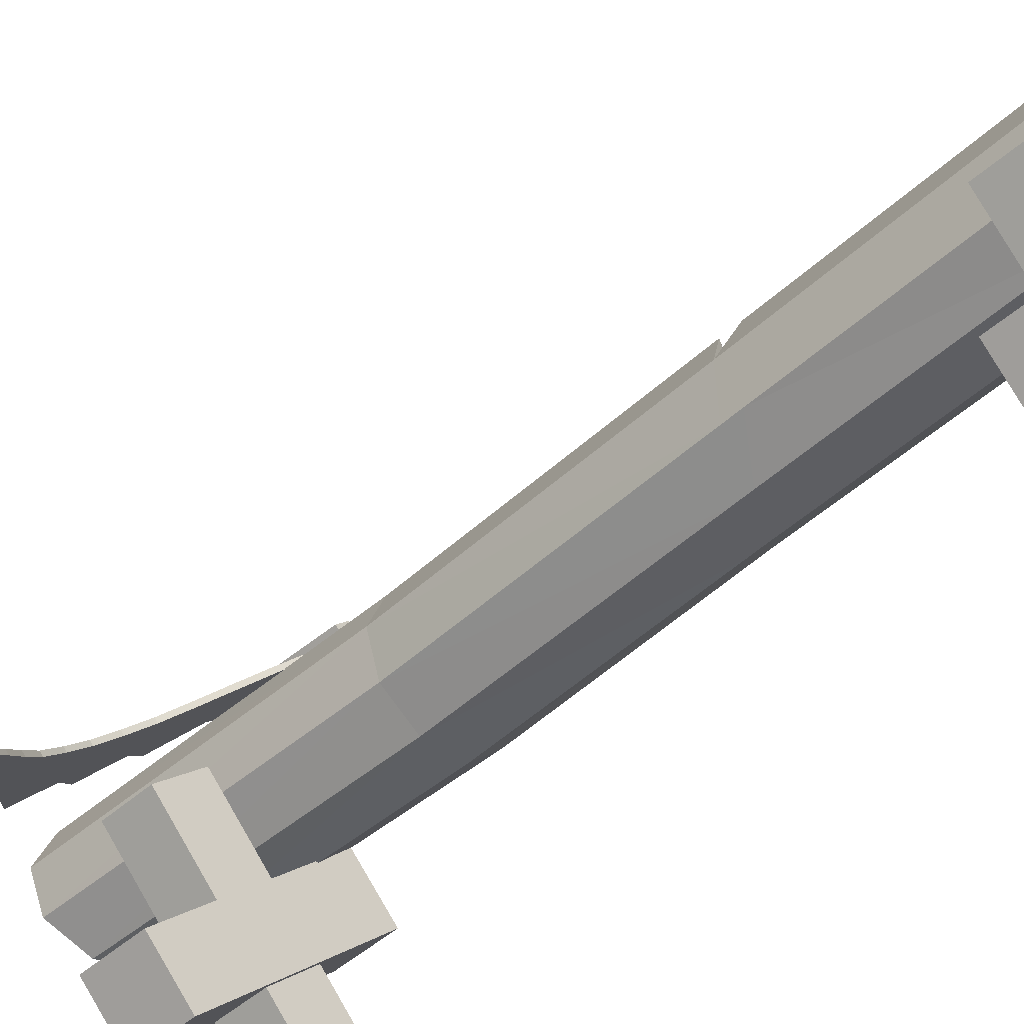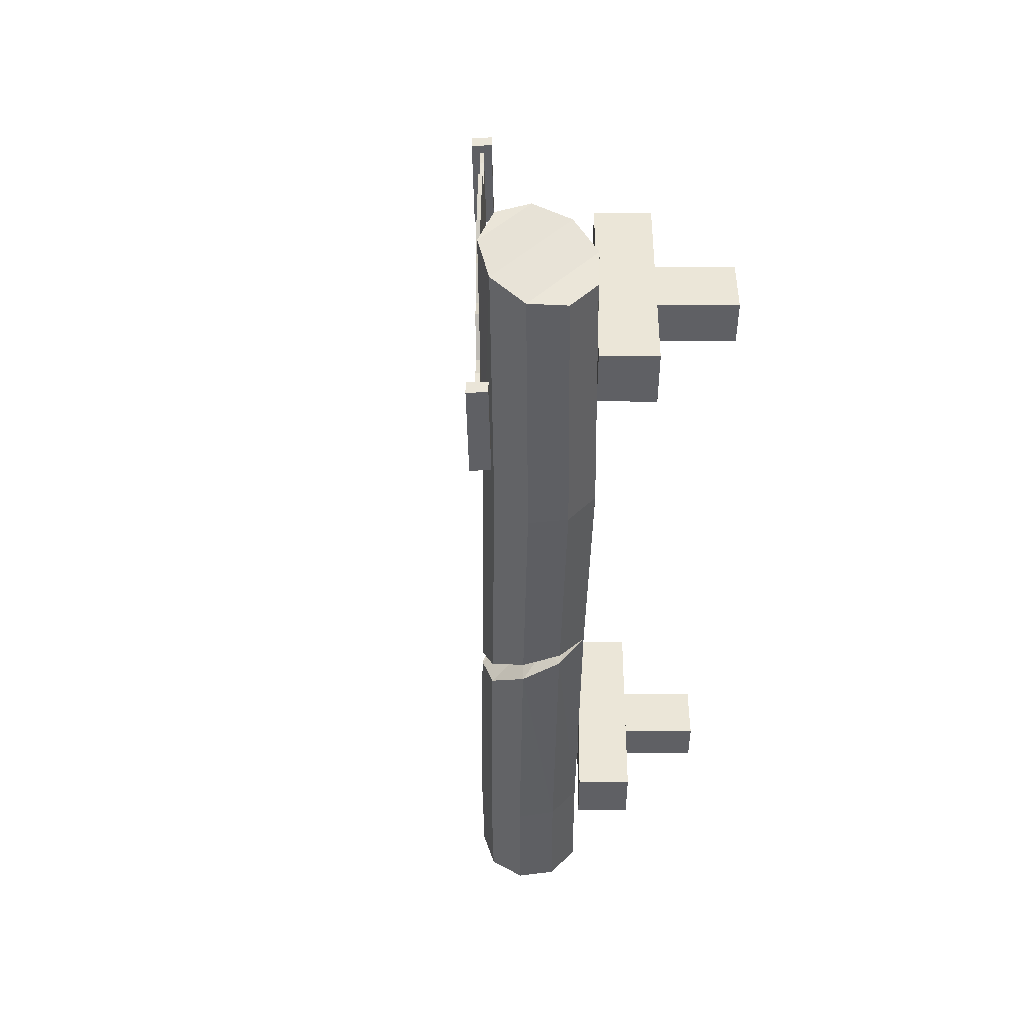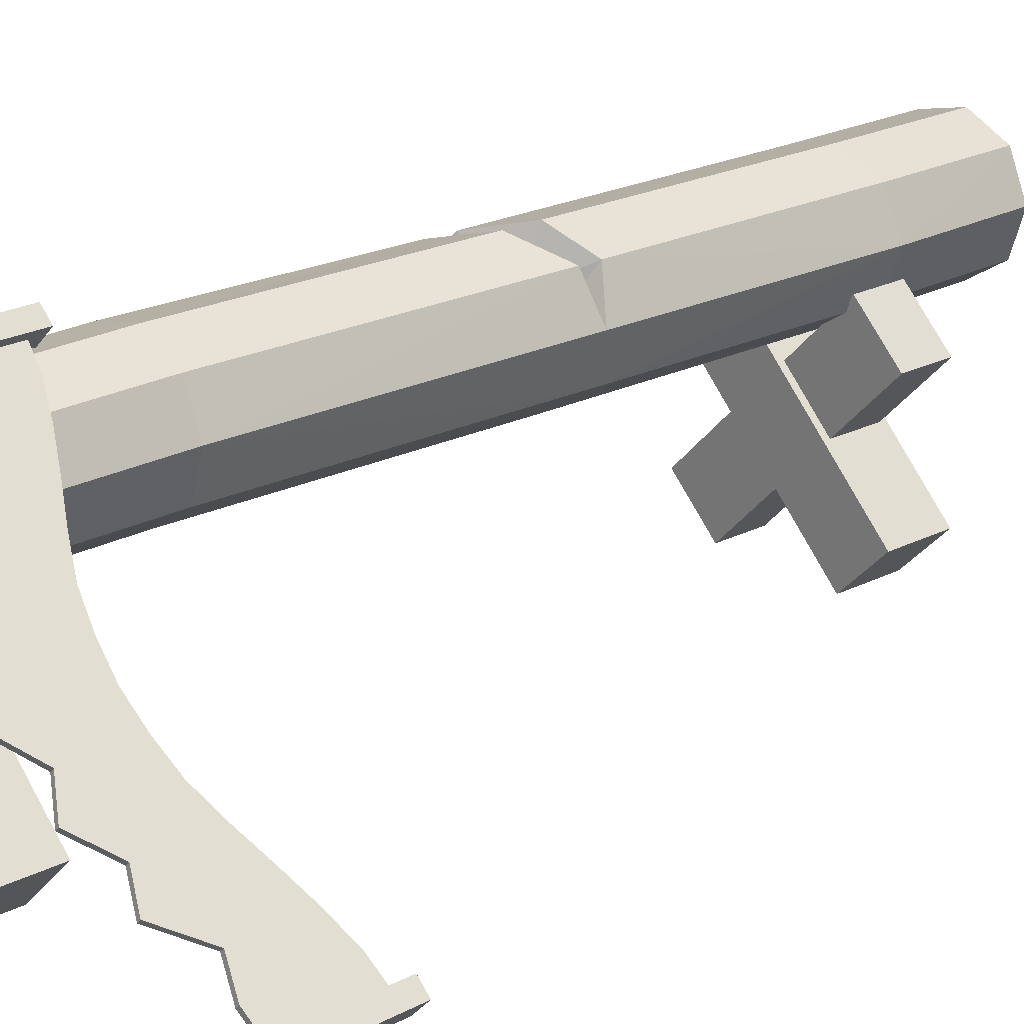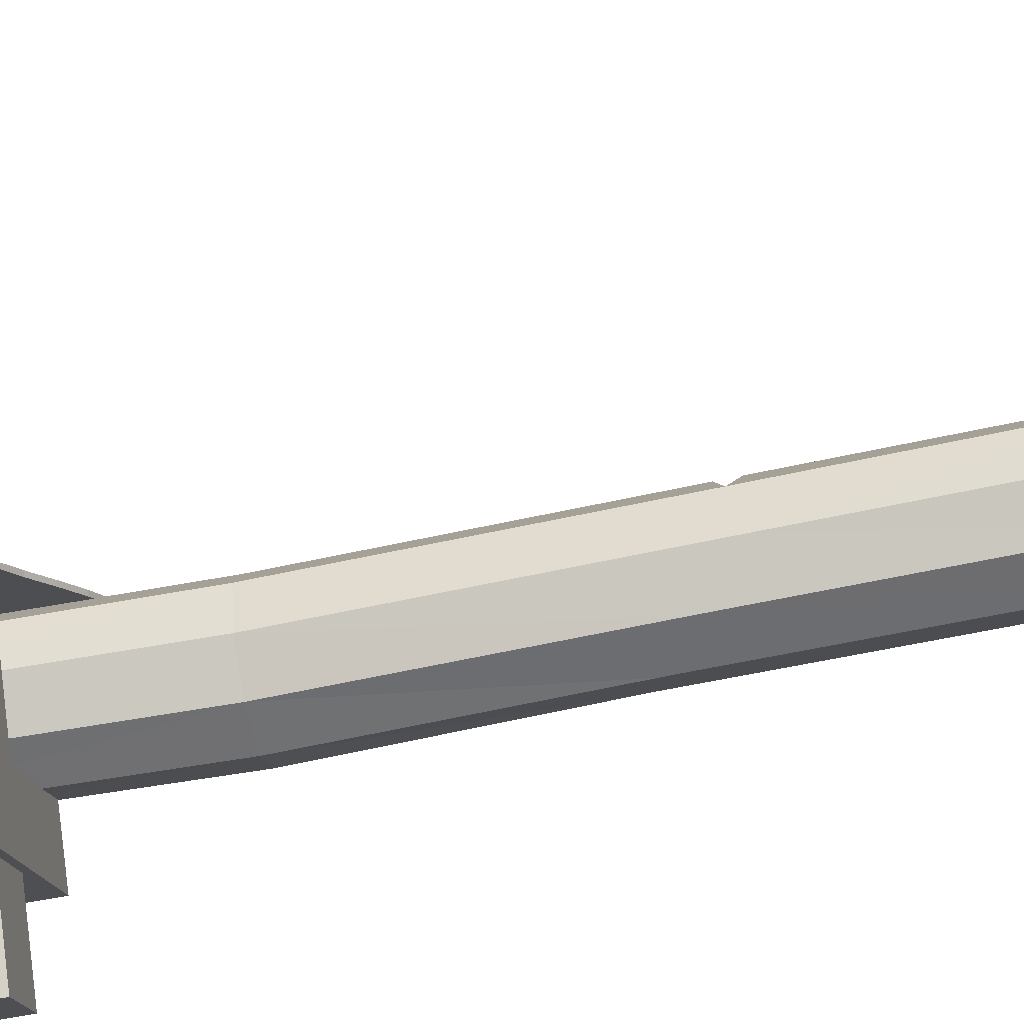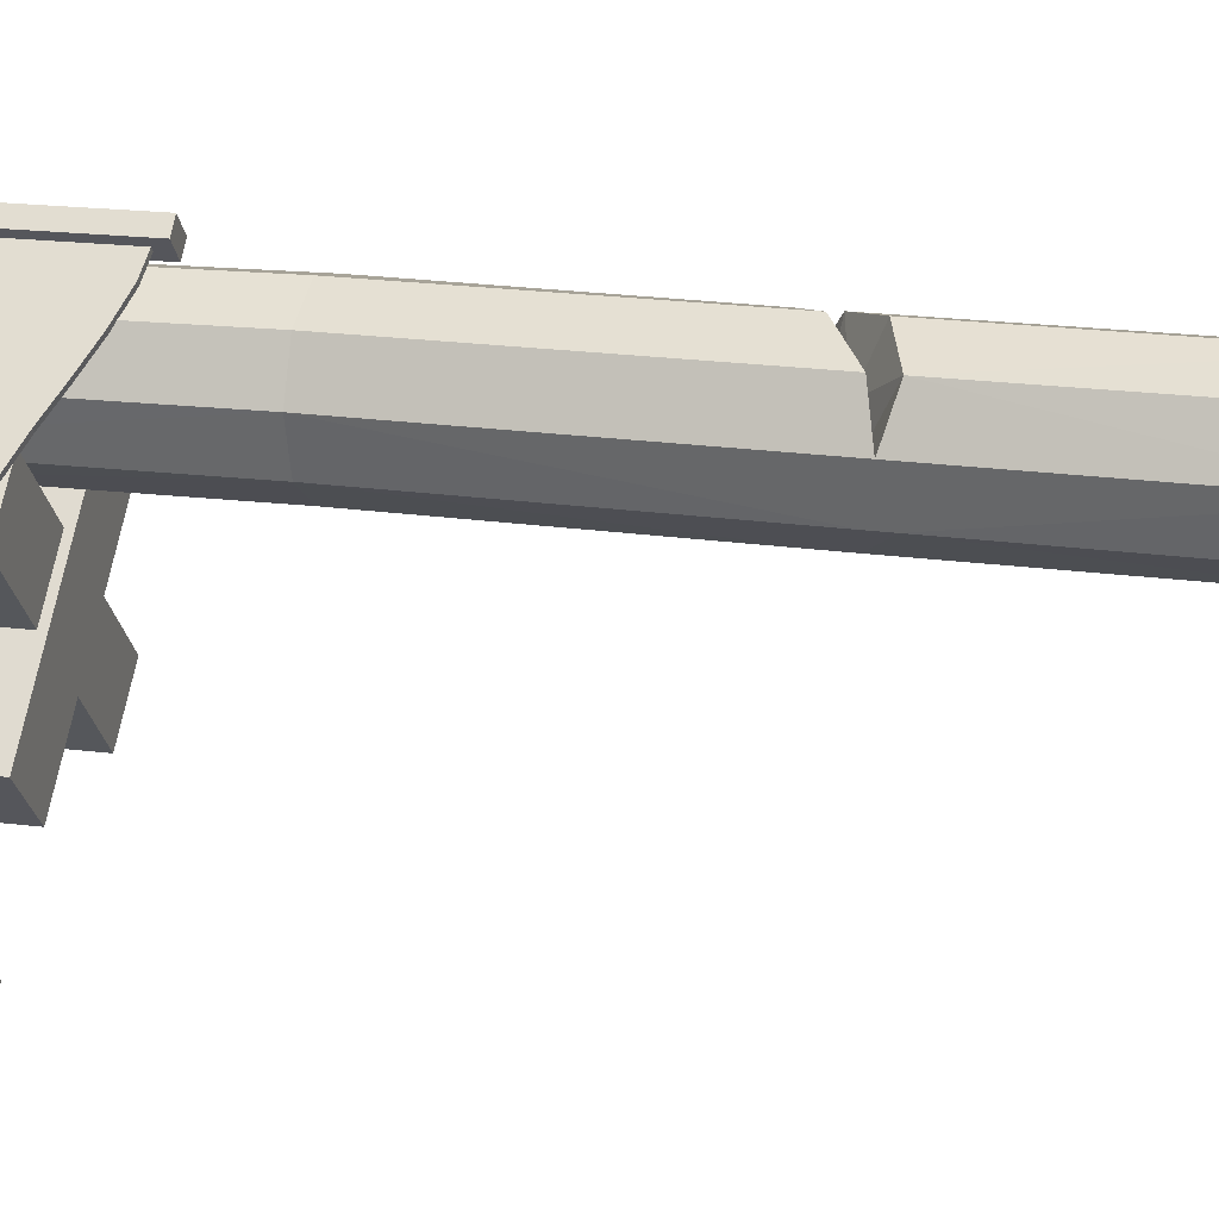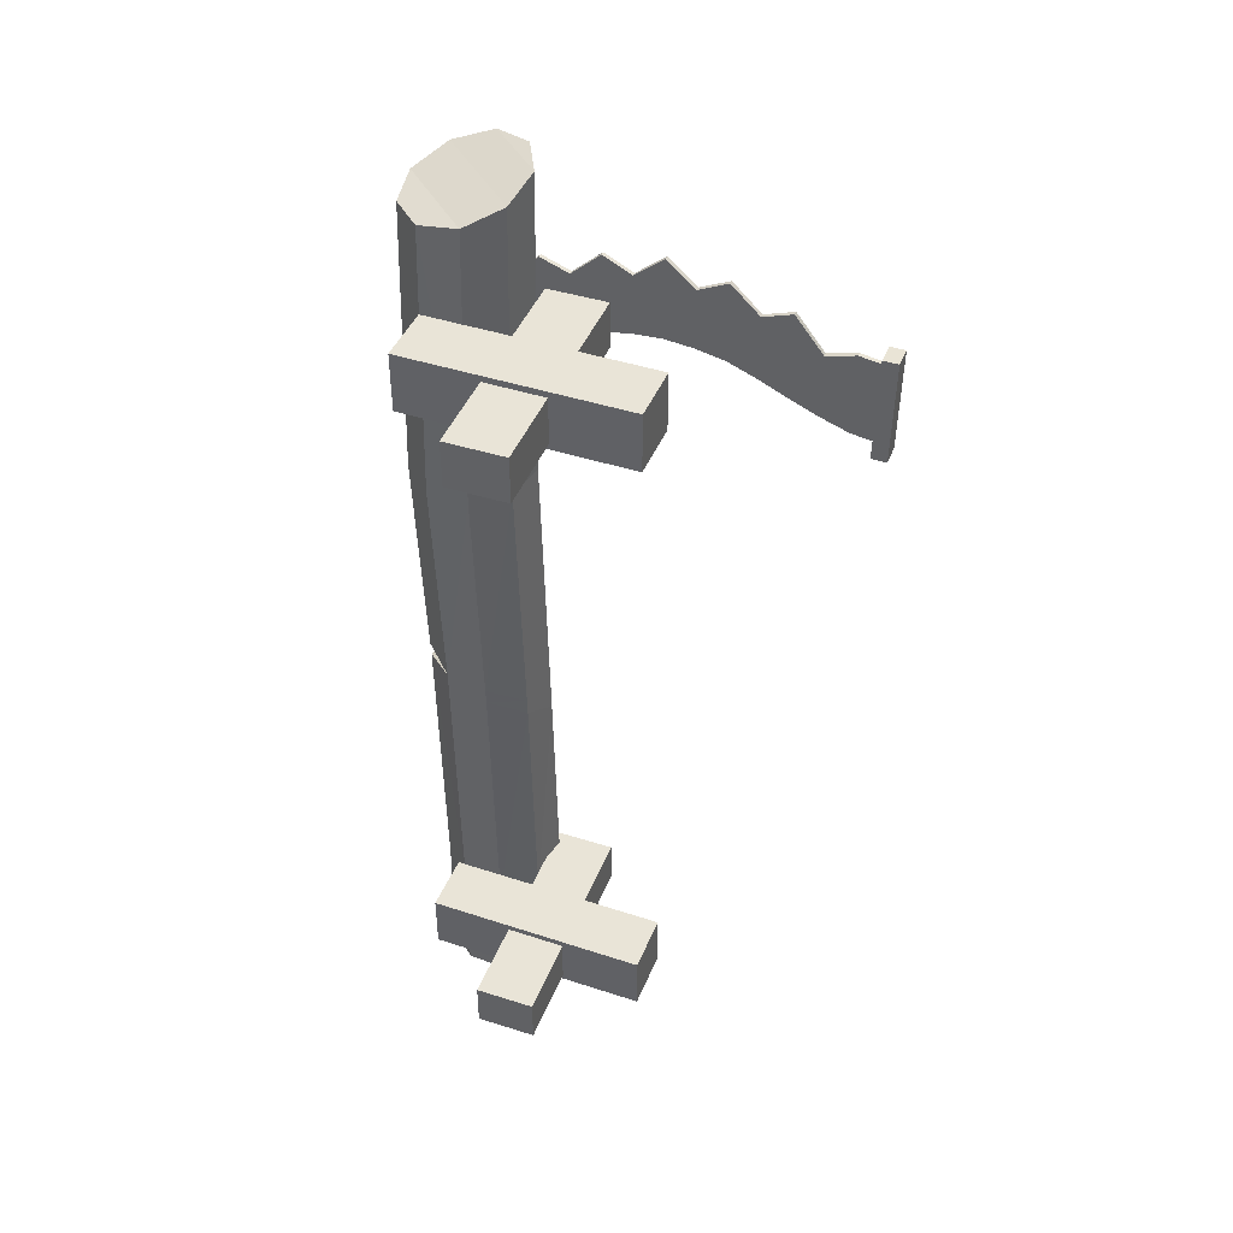
<metadata>
{"format":"obj","ext":"obj","renderer":"f3d","projection":"perspective","resolution":1024,"background":"white","views":[{"elev":-46.3,"azim":135.6,"up":"+Y"},{"elev":46.5,"azim":-134.8,"up":"+Z"},{"elev":21.2,"azim":47.1,"up":"+Y"},{"elev":-61.6,"azim":101.4,"up":"+Y"},{"elev":17.7,"azim":104.9,"up":"+Y"},{"elev":43.0,"azim":-24.1,"up":"+Z"}]}
</metadata>
<code>
o Sawmill_saw_Cube.363
v -0.172 0.05563 0.6453
v 0.0991 0.3301 0.6453
v -0.172 0.05563 0.5644
v 0.0991 0.3301 0.5644
v -0.0991 -0.01631 0.6453
v 0.172 0.2582 0.6453
v -0.0991 -0.01631 0.5644
v 0.172 0.2582 0.5644
v 0.172 0.05563 0.656
v -0.0991 0.3301 0.656
v 0.172 0.05563 0.5536
v -0.0991 0.3301 0.5536
v 0.0991 -0.01631 0.656
v -0.172 0.2582 0.656
v 0.0991 -0.01631 0.5536
v -0.172 0.2582 0.5536
v -0.172 0.05563 -0.5625
v 0.0991 0.3301 -0.5625
v -0.172 0.05563 -0.6435
v 0.0991 0.3301 -0.6435
v -0.0991 -0.01631 -0.5625
v 0.172 0.2582 -0.5625
v -0.0991 -0.01631 -0.6435
v 0.172 0.2582 -0.6435
v 0.172 0.05563 -0.5518
v -0.0991 0.3301 -0.5518
v 0.172 0.05563 -0.6542
v -0.0991 0.3301 -0.6542
v 0.0991 -0.01631 -0.5518
v -0.172 0.2582 -0.5518
v 0.0991 -0.01631 -0.6542
v -0.172 0.2582 -0.6542
v 0.1083 0.3754 -0.8364
v 0.09957 0.3754 0.8682
v 0.08127 0.4405 -0.835
v 0.07385 0.4387 0.8613
v 0.01875 0.4727 -0.8318
v 0.01312 0.4714 0.8399
v -0.04967 0.4573 -0.8292
v -0.05472 0.4568 0.8169
v -0.09211 0.4016 -0.8284
v -0.09703 0.4016 0.8055
v -0.08904 0.3317 -0.8284
v -0.09399 0.3321 0.8055
v -0.0419 0.28 -0.8292
v -0.047 0.2808 0.8169
v 0.02762 0.2706 -0.8318
v 0.02185 0.2722 0.8399
v 0.08707 0.3082 -0.835
v 0.07948 0.3101 0.8613
v 0.1027 0.3756 -0.1872
v 0.07676 0.4409 -0.2046
v 0.01422 0.4739 -0.1796
v -0.05458 0.4582 -0.1269
v -0.0969 0.4019 -0.09091
v -0.09422 0.3318 -0.07848
v -0.04674 0.2795 -0.1146
v 0.02317 0.2698 -0.1606
v 0.08259 0.3082 -0.2046
v 0.08498 0.4411 -0.6203
v 0.02175 0.4737 -0.6112
v -0.04732 0.4579 -0.6026
v -0.09012 0.4017 -0.5983
v -0.08703 0.3312 -0.5983
v -0.03947 0.279 -0.6026
v 0.03071 0.2694 -0.6112
v 0.09085 0.3073 -0.6203
v 0.1124 0.3753 -0.624
v 0.09182 0.3766 0.325
v 0.06516 0.4416 0.325
v 0.003043 0.4747 0.325
v -0.06637 0.4602 0.325
v -0.1106 0.4038 0.325
v -0.1074 0.3319 0.325
v -0.05845 0.2795 0.325
v 0.01197 0.2712 0.325
v 0.07095 0.3096 0.325
v 0.07607 0.4409 -0.1729
v 0.01355 0.474 -0.1257
v -0.05529 0.4583 -0.08249
v -0.09771 0.4021 -0.06604
v 0.04573 0.3743 -0.169
v -0.04744 0.2795 -0.08833
v 0.0225 0.2699 -0.1316
v 0.08189 0.3083 -0.1729
v 0.004776 0.396 -0.1454
v -0.0403 0.3857 -0.114
v -0.06805 0.3488 -0.09678
v -0.06603 0.3028 -0.09678
v 0.06296 0.3316 -0.168
v -0.009851 0.4983 0.6254
v 0.01676 0.5251 0.6247
v -0.01386 0.4976 0.4457
v 0.01275 0.5245 0.445
v 0.00881 0.4798 0.625
v 0.03542 0.5066 0.6243
v 0.004802 0.4791 0.4454
v 0.03141 0.5059 0.4447
v 0.4881 0.004141 0.6161
v 0.5147 0.03096 0.6155
v 0.4841 0.003457 0.4365
v 0.5107 0.03028 0.4358
v 0.5067 -0.01438 0.6158
v 0.5333 0.01244 0.6151
v 0.5027 -0.01506 0.4362
v 0.5293 0.01176 0.4355
v 0.04965 0.4708 0.6116
v 0.5114 0.01243 0.5965
v 0.04649 0.4703 0.4702
v 0.5082 0.01189 0.4551
v 0.08485 0.4355 0.5965
v 0.1217 0.4005 0.6563
v 0.1569 0.3652 0.6381
v 0.1934 0.3301 0.6834
v 0.2284 0.2947 0.6587
v 0.2649 0.2596 0.6993
v 0.2995 0.2242 0.6574
v 0.3355 0.189 0.6808
v 0.37 0.1536 0.6344
v 0.406 0.1184 0.6515
v 0.4401 0.08292 0.5905
v 0.476 0.04772 0.6041
v 0.4728 0.04718 0.4627
v 0.4377 0.0825 0.4801
v 0.4026 0.1178 0.5013
v 0.3676 0.1532 0.5237
v 0.3325 0.1885 0.5432
v 0.2971 0.2238 0.5532
v 0.2617 0.2591 0.5579
v 0.2261 0.2943 0.5545
v 0.1903 0.3296 0.5457
v 0.1544 0.3647 0.5272
v 0.1184 0.3999 0.5059
v 0.08239 0.4351 0.4861
v 0.01499 0.5051 0.6057
v 0.01184 0.5045 0.4643
v 0.04122 0.465 0.4703
v 0.04437 0.4655 0.6117
v 0.4707 0.0424 0.6042
v 0.5061 0.00711 0.5966
v 0.5029 0.006572 0.4552
v 0.07711 0.4298 0.4862
v 0.07958 0.4302 0.5967
v 0.1165 0.3952 0.6564
v 0.1516 0.3598 0.6383
v 0.1881 0.3248 0.6836
v 0.2231 0.2894 0.6588
v 0.2596 0.2543 0.6994
v 0.2942 0.2189 0.6575
v 0.3302 0.1837 0.6809
v 0.3648 0.1483 0.6346
v 0.4007 0.1131 0.6517
v 0.4349 0.0776 0.5907
v 0.4676 0.04186 0.4628
v 0.4324 0.07718 0.4802
v 0.3973 0.1125 0.5014
v 0.3623 0.1479 0.5238
v 0.3272 0.1832 0.5433
v 0.2919 0.2185 0.5533
v 0.2564 0.2538 0.558
v 0.2208 0.289 0.5546
v 0.1851 0.3242 0.5458
v 0.1491 0.3594 0.5273
v 0.1131 0.3946 0.5061
v 0.006563 0.4992 0.4644
v 0.009717 0.4997 0.6058
f 2 3 1
f 4 7 3
f 8 5 7
f 6 1 5
f 11 10 9
f 11 16 12
f 15 14 16
f 9 14 13
f 18 19 17
f 20 23 19
f 24 21 23
f 21 18 17
f 25 28 26
f 31 28 27
f 29 32 31
f 25 30 29
f 92 93 91
f 93 98 97
f 97 96 95
f 95 92 91
f 97 91 93
f 94 96 98
f 100 101 99
f 102 105 101
f 106 103 105
f 104 99 103
f 101 103 99
f 102 104 106
f 2 4 3
f 4 8 7
f 8 6 5
f 6 2 1
f 11 12 10
f 11 15 16
f 15 13 14
f 9 10 14
f 18 20 19
f 20 24 23
f 24 22 21
f 21 22 18
f 25 27 28
f 31 32 28
f 29 30 32
f 25 26 30
f 92 94 93
f 93 94 98
f 97 98 96
f 95 96 92
f 97 95 91
f 94 92 96
f 100 102 101
f 102 106 105
f 106 104 103
f 104 100 99
f 101 105 103
f 102 100 104
f 3 5 1
f 4 6 8
f 9 15 11
f 16 10 12
f 19 21 17
f 20 22 24
f 25 31 27
f 32 26 28
f 3 7 5
f 4 2 6
f 9 13 15
f 16 14 10
f 19 23 21
f 20 18 22
f 25 29 31
f 32 30 26
f 69 36 34
f 70 38 36
f 71 40 38
f 72 42 40
f 74 42 73
f 75 44 74
f 76 46 75
f 77 48 76
f 69 50 77
f 68 59 67
f 66 59 58
f 65 58 57
f 64 57 56
f 64 55 63
f 63 54 62
f 62 53 61
f 61 52 60
f 68 52 51
f 35 68 33
f 37 60 35
f 39 61 37
f 41 62 39
f 43 63 41
f 43 65 64
f 45 66 65
f 47 67 66
f 49 68 67
f 85 69 77
f 84 77 76
f 83 76 75
f 56 75 74
f 81 74 73
f 81 72 80
f 80 71 79
f 79 70 78
f 78 69 51
f 56 57 83
f 57 84 83
f 58 85 84
f 59 51 85
f 69 70 36
f 70 71 38
f 71 72 40
f 72 73 42
f 74 44 42
f 75 46 44
f 76 48 46
f 77 50 48
f 69 34 50
f 68 51 59
f 66 67 59
f 65 66 58
f 64 65 57
f 64 56 55
f 63 55 54
f 62 54 53
f 61 53 52
f 68 60 52
f 35 60 68
f 37 61 60
f 39 62 61
f 41 63 62
f 43 64 63
f 43 45 65
f 45 47 66
f 47 49 67
f 49 33 68
f 85 51 69
f 84 85 77
f 83 84 76
f 56 83 75
f 81 56 74
f 81 73 72
f 80 72 71
f 79 71 70
f 78 70 69
f 57 58 84
f 58 59 85
f 48 50 38
f 47 41 37
f 52 86 82
f 56 88 89
f 51 82 78
f 54 86 53
f 81 87 88
f 78 86 79
f 56 88 55
f 51 82 90
f 79 87 80
f 55 87 54
f 34 36 50
f 36 38 50
f 38 40 46
f 40 42 46
f 42 44 46
f 46 48 38
f 35 33 49
f 49 47 37
f 47 45 43
f 41 47 43
f 41 39 37
f 37 35 49
f 52 53 86
f 56 81 88
f 51 90 82
f 54 87 86
f 81 80 87
f 78 82 86
f 56 89 88
f 51 52 82
f 79 86 87
f 55 88 87
f 108 123 122
f 107 134 109
f 111 133 134
f 112 132 133
f 113 131 132
f 115 131 114
f 115 129 130
f 117 129 116
f 117 127 128
f 119 127 118
f 120 126 119
f 121 125 120
f 122 124 121
f 109 135 107
f 154 140 139
f 138 142 143
f 143 164 144
f 144 163 145
f 145 162 146
f 162 147 146
f 147 160 148
f 160 149 148
f 149 158 150
f 158 151 150
f 157 152 151
f 156 153 152
f 155 139 153
f 166 137 138
f 123 155 124
f 138 111 107
f 155 125 124
f 143 112 111
f 156 126 125
f 144 113 112
f 126 158 127
f 145 114 113
f 158 128 127
f 114 147 115
f 159 129 128
f 115 148 116
f 160 130 129
f 116 149 117
f 161 131 130
f 117 150 118
f 162 132 131
f 118 151 119
f 163 133 132
f 151 120 119
f 165 135 136
f 133 142 134
f 120 153 121
f 166 107 135
f 139 108 122
f 153 122 121
f 109 165 136
f 108 141 110
f 110 154 123
f 142 109 134
f 108 110 123
f 107 111 134
f 111 112 133
f 112 113 132
f 113 114 131
f 115 130 131
f 115 116 129
f 117 128 129
f 117 118 127
f 119 126 127
f 120 125 126
f 121 124 125
f 122 123 124
f 109 136 135
f 154 141 140
f 138 137 142
f 143 142 164
f 144 164 163
f 145 163 162
f 162 161 147
f 147 161 160
f 160 159 149
f 149 159 158
f 158 157 151
f 157 156 152
f 156 155 153
f 155 154 139
f 166 165 137
f 123 154 155
f 138 143 111
f 155 156 125
f 143 144 112
f 156 157 126
f 144 145 113
f 126 157 158
f 145 146 114
f 158 159 128
f 114 146 147
f 159 160 129
f 115 147 148
f 160 161 130
f 116 148 149
f 161 162 131
f 117 149 150
f 162 163 132
f 118 150 151
f 163 164 133
f 151 152 120
f 165 166 135
f 133 164 142
f 120 152 153
f 166 138 107
f 139 140 108
f 153 139 122
f 109 137 165
f 108 140 141
f 110 141 154
f 142 137 109

</code>
